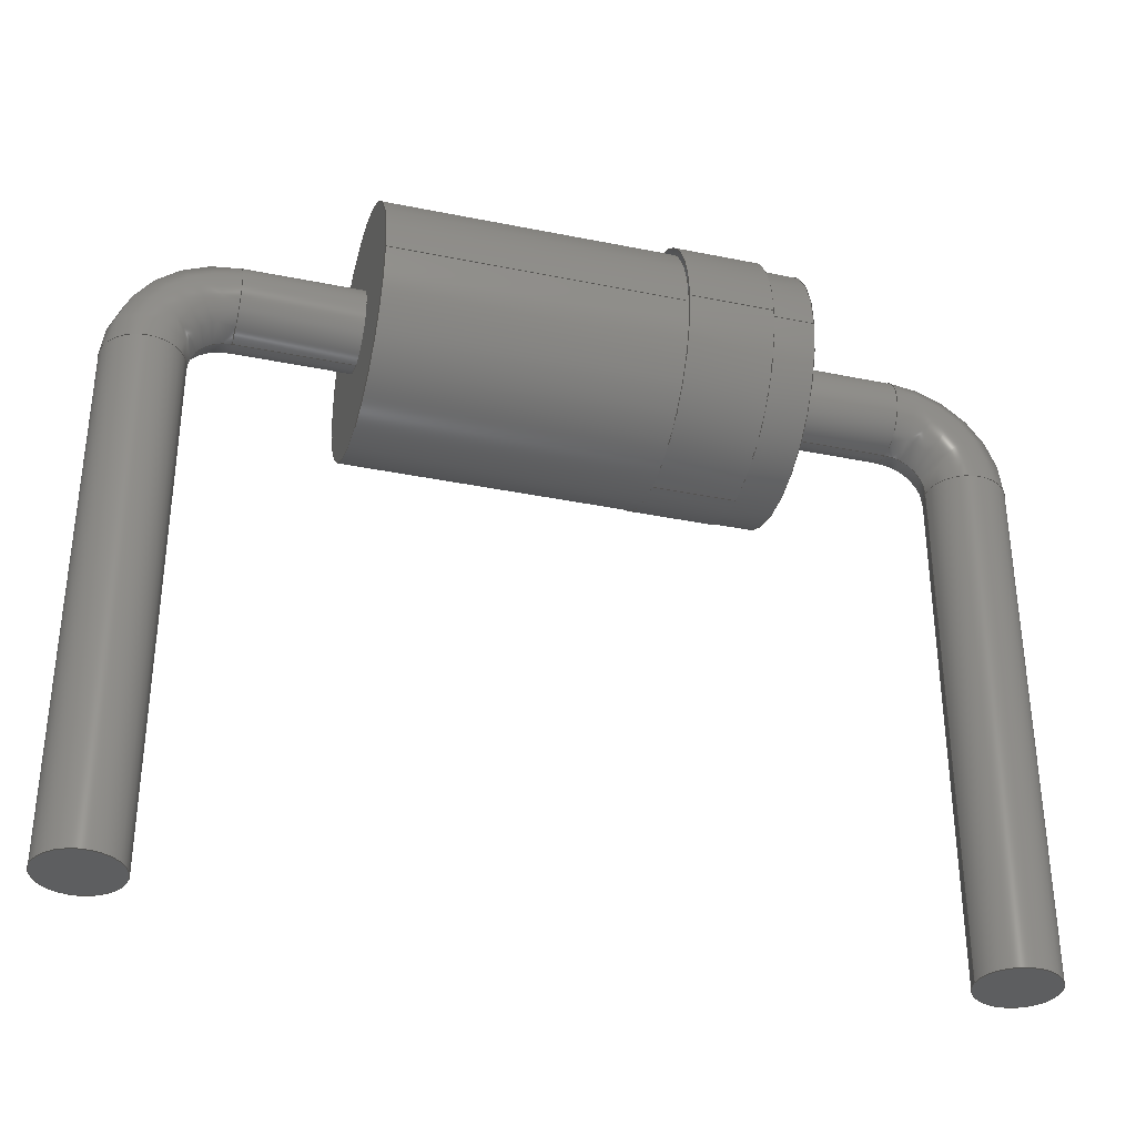
<metadata>
{"format":"step","ext":"step","renderer":"f3d","projection":"perspective","resolution":1024,"background":"white","views":[{"elev":-34.7,"azim":164.7,"up":"+Z"}]}
</metadata>
<code>
ISO-10303-21;
DATA;
#1=APPLICATION_PROTOCOL_DEFINITION('international standard','automotive_design',2000,#2);
#2=APPLICATION_CONTEXT('core data for automotive mechanical design processes');
#3=SHAPE_DEFINITION_REPRESENTATION(#4,#10);
#4=PRODUCT_DEFINITION_SHAPE('','',#5);
#5=PRODUCT_DEFINITION('design','',#6,#9);
#6=PRODUCT_DEFINITION_FORMATION('','',#7);
#7=PRODUCT('Horizontal, 5.08 mm','Horizontal, 5.08 mm','',(#8));
#8=PRODUCT_CONTEXT('',#2,'mechanical');
#9=PRODUCT_DEFINITION_CONTEXT('part definition',#2,'design');
#10=ADVANCED_BREP_SHAPE_REPRESENTATION('',(#11,#15),#339);
#11=AXIS2_PLACEMENT_3D('',#12,#13,#14);
#12=CARTESIAN_POINT('',(0,0,0));
#13=DIRECTION('',(0,0,1));
#14=DIRECTION('',(1,0,0));
#15=MANIFOLD_SOLID_BREP('',#16);
#16=CLOSED_SHELL('',(#17,#48,#65,#79,#100,#108,#127,#142,#198,#208,#228,#240,#247,#263,#315,#333));
#17=ADVANCED_FACE('',(#18),#45,.T.);
#18=FACE_BOUND('',#19,.T.);
#19=EDGE_LOOP('',(#20,#29,#35,#36,#43));
#20=ORIENTED_EDGE('',*,*,#21,.T.);
#21=EDGE_CURVE('',#22,#24,#26,.T.);
#22=VERTEX_POINT('',#23);
#23=CARTESIAN_POINT('',(-0.52,0.7925,0.7925));
#24=VERTEX_POINT('',#25);
#25=CARTESIAN_POINT('',(1.3,0.7925,0.7925));
#26=LINE('',#27,#28);
#27=CARTESIAN_POINT('',(-1.3,0.7925,0.7925));
#28=VECTOR('',#14,1);
#29=ORIENTED_EDGE('',*,*,#30,.F.);
#30=EDGE_CURVE('',#24,#24,#31,.T.);
#31=CIRCLE('',#32,0.7925);
#32=AXIS2_PLACEMENT_3D('',#33,#14,#34);
#33=CARTESIAN_POINT('',(1.3,0,0.7925));
#34=DIRECTION('',(0,1,0));
#35=ORIENTED_EDGE('',*,*,#21,.F.);
#36=ORIENTED_EDGE('',*,*,#37,.T.);
#37=EDGE_CURVE('',#22,#38,#40,.T.);
#38=VERTEX_POINT('',#39);
#39=CARTESIAN_POINT('',(-0.52,-1.502e-16,0));
#40=CIRCLE('',#41,0.7925);
#41=AXIS2_PLACEMENT_3D('',#42,#14,#34);
#42=CARTESIAN_POINT('',(-0.52,0,0.7925));
#43=ORIENTED_EDGE('',*,*,#44,.T.);
#44=EDGE_CURVE('',#38,#22,#40,.T.);
#45=CYLINDRICAL_SURFACE('',#46,0.7925);
#46=AXIS2_PLACEMENT_3D('',#47,#14,#34);
#47=CARTESIAN_POINT('',(-1.3,0,0.7925));
#48=ADVANCED_FACE('',(#49,#60),#64,.T.);
#49=FACE_BOUND('',#50,.T.);
#50=EDGE_LOOP('',(#51,#58));
#51=ORIENTED_EDGE('',*,*,#52,.T.);
#52=EDGE_CURVE('',#38,#53,#55,.T.);
#53=VERTEX_POINT('',#54);
#54=CARTESIAN_POINT('',(-0.52,0.8175,0.8175));
#55=CIRCLE('',#56,0.8175);
#56=AXIS2_PLACEMENT_3D('',#57,#14,#34);
#57=CARTESIAN_POINT('',(-0.52,0,0.8175));
#58=ORIENTED_EDGE('',*,*,#59,.T.);
#59=EDGE_CURVE('',#53,#38,#55,.T.);
#60=FACE_BOUND('',#61,.T.);
#61=EDGE_LOOP('',(#62,#63));
#62=ORIENTED_EDGE('',*,*,#44,.F.);
#63=ORIENTED_EDGE('',*,*,#37,.F.);
#64=PLANE('',#56);
#65=ADVANCED_FACE('',(#66,#69),#78,.T.);
#66=FACE_BOUND('',#67,.T.);
#67=EDGE_LOOP('',(#68));
#68=ORIENTED_EDGE('',*,*,#30,.T.);
#69=FACE_BOUND('',#70,.T.);
#70=EDGE_LOOP('',(#71));
#71=ORIENTED_EDGE('',*,*,#72,.F.);
#72=EDGE_CURVE('',#73,#73,#75,.T.);
#73=VERTEX_POINT('',#74);
#74=CARTESIAN_POINT('',(1.3,0,0.54));
#75=CIRCLE('',#76,0.2525);
#76=AXIS2_PLACEMENT_3D('',#33,#14,#77);
#77=DIRECTION('',(0,0,-1));
#78=PLANE('',#32);
#79=ADVANCED_FACE('',(#80),#99,.T.);
#80=FACE_BOUND('',#81,.T.);
#81=EDGE_LOOP('',(#82,#87,#88,#94));
#82=ORIENTED_EDGE('',*,*,#83,.T.);
#83=EDGE_CURVE('',#84,#53,#86,.T.);
#84=VERTEX_POINT('',#85);
#85=CARTESIAN_POINT('',(-1.04,0.8175,0.8175));
#86=LINE('',#85,#28);
#87=ORIENTED_EDGE('',*,*,#52,.F.);
#88=ORIENTED_EDGE('',*,*,#89,.F.);
#89=EDGE_CURVE('',#90,#38,#92,.T.);
#90=VERTEX_POINT('',#91);
#91=CARTESIAN_POINT('',(-1.04,-1.502e-16,0));
#92=LINE('',#93,#28);
#93=CARTESIAN_POINT('',(-1.3,0,0));
#94=ORIENTED_EDGE('',*,*,#95,.T.);
#95=EDGE_CURVE('',#90,#84,#96,.T.);
#96=CIRCLE('',#97,0.8175);
#97=AXIS2_PLACEMENT_3D('',#98,#14,#34);
#98=CARTESIAN_POINT('',(-1.04,0,0.8175));
#99=CYLINDRICAL_SURFACE('',#97,0.8175);
#100=ADVANCED_FACE('',(#101),#99,.T.);
#101=FACE_BOUND('',#102,.T.);
#102=EDGE_LOOP('',(#103,#104,#105,#107));
#103=ORIENTED_EDGE('',*,*,#59,.F.);
#104=ORIENTED_EDGE('',*,*,#83,.F.);
#105=ORIENTED_EDGE('',*,*,#106,.T.);
#106=EDGE_CURVE('',#84,#90,#96,.T.);
#107=ORIENTED_EDGE('',*,*,#89,.T.);
#108=ADVANCED_FACE('',(#109),#124,.T.);
#109=FACE_BOUND('',#110,.T.);
#110=EDGE_LOOP('',(#111,#112,#118,#123));
#111=ORIENTED_EDGE('',*,*,#72,.T.);
#112=ORIENTED_EDGE('',*,*,#113,.T.);
#113=EDGE_CURVE('',#73,#114,#116,.T.);
#114=VERTEX_POINT('',#115);
#115=CARTESIAN_POINT('',(2.04,0,0.54));
#116=LINE('',#117,#28);
#117=CARTESIAN_POINT('',(-2.04,0,0.54));
#118=ORIENTED_EDGE('',*,*,#119,.F.);
#119=EDGE_CURVE('',#114,#114,#120,.T.);
#120=CIRCLE('',#121,0.2525);
#121=AXIS2_PLACEMENT_3D('',#122,#14,#77);
#122=CARTESIAN_POINT('',(2.04,0,0.7925));
#123=ORIENTED_EDGE('',*,*,#113,.F.);
#124=CYLINDRICAL_SURFACE('',#125,0.2525);
#125=AXIS2_PLACEMENT_3D('',#126,#14,#77);
#126=CARTESIAN_POINT('',(-2.04,0,0.7925));
#127=ADVANCED_FACE('',(#128,#130),#141,.F.);
#128=FACE_BOUND('',#129,.F.);
#129=EDGE_LOOP('',(#94,#105));
#130=FACE_BOUND('',#131,.F.);
#131=EDGE_LOOP('',(#132,#139));
#132=ORIENTED_EDGE('',*,*,#133,.F.);
#133=EDGE_CURVE('',#90,#134,#136,.T.);
#134=VERTEX_POINT('',#135);
#135=CARTESIAN_POINT('',(-1.04,0.7925,0.7925));
#136=CIRCLE('',#137,0.7925);
#137=AXIS2_PLACEMENT_3D('',#138,#14,#34);
#138=CARTESIAN_POINT('',(-1.04,0,0.7925));
#139=ORIENTED_EDGE('',*,*,#140,.F.);
#140=EDGE_CURVE('',#134,#90,#136,.T.);
#141=PLANE('',#97);
#142=ADVANCED_FACE('',(#143),#167,.T.);
#143=FACE_BOUND('',#144,.T.);
#144=EDGE_LOOP('',(#145,#157,#165,#166));
#145=ORIENTED_EDGE('',*,*,#146,.T.);
#146=EDGE_CURVE('',#114,#147,#149,.T.);
#147=VERTEX_POINT('',#148);
#148=CARTESIAN_POINT('',(2.288,0,0.2925));
#149=( BOUNDED_CURVE() B_SPLINE_CURVE(6,(#150,#151,#152,#153,#154,#155,#156),.UNSPECIFIED.,.F.,.F.) B_SPLINE_CURVE_WITH_KNOTS((7,7),(4.712,6.283),.PIECEWISE_BEZIER_KNOTS.) CURVE()GEOMETRIC_REPRESENTATION_ITEM() RATIONAL_B_SPLINE_CURVE((1.669,1.669,1.669,1.669,1.669,1.669,1.669)) REPRESENTATION_ITEM('') );
#150=CARTESIAN_POINT('',(2.04,-3.092e-17,0.54));
#151=CARTESIAN_POINT('',(2.105,-3.092e-17,0.54));
#152=CARTESIAN_POINT('',(2.17,-3.092e-17,0.5196));
#153=CARTESIAN_POINT('',(2.226,-3.092e-17,0.4789));
#154=CARTESIAN_POINT('',(2.267,-3.092e-17,0.4221));
#155=CARTESIAN_POINT('',(2.288,-3.092e-17,0.3573));
#156=CARTESIAN_POINT('',(2.288,-3.092e-17,0.2925));
#157=ORIENTED_EDGE('',*,*,#158,.F.);
#158=EDGE_CURVE('',#147,#147,#159,.T.);
#159=( BOUNDED_CURVE() B_SPLINE_CURVE(6,(#156,#160,#161,#162,#163,#164,#156),.UNSPECIFIED.,.T.,.F.) B_SPLINE_CURVE_WITH_KNOTS((1,6,6,1),(-6.283,0,6.283,12.57),.UNSPECIFIED.)CURVE() GEOMETRIC_REPRESENTATION_ITEM() RATIONAL_B_SPLINE_CURVE((1.669,1.037,1.038,0.8535,1.038,1.037,1.669)) REPRESENTATION_ITEM('') );
#160=CARTESIAN_POINT('',(2.288,0.4195,0.2925));
#161=CARTESIAN_POINT('',(2.806,0.4798,0.2925));
#162=CARTESIAN_POINT('',(3.234,8.733e-16,0.2925));
#163=CARTESIAN_POINT('',(2.806,-0.4798,0.2925));
#164=CARTESIAN_POINT('',(2.288,-0.4195,0.2925));
#165=ORIENTED_EDGE('',*,*,#146,.F.);
#166=ORIENTED_EDGE('',*,*,#119,.T.);
#167=( BOUNDED_SURFACE() B_SPLINE_SURFACE(6,6,((#150,#151,#152,#153,#154,#155,#156),(#168,#169,#170,#171,#172,#173,#160),(#174,#175,#176,#177,#178,#179,#161),(#180,#181,#182,#183,#184,#185,#162),(#186,#187,#188,#189,#190,#191,#163),(#192,#193,#194,#195,#196,#197,#164),(#150,#151,#152,#153,#154,#155,#156)),.UNSPECIFIED.,.T.,.F.,.F.) B_SPLINE_SURFACE_WITH_KNOTS((1,6,6,1),(7,7),(-6.283,0,6.283,12.57),(4.712,6.283),.UNSPECIFIED.) GEOMETRIC_REPRESENTATION_ITEM()RATIONAL_B_SPLINE_SURFACE(((1.669,1.669,1.669,1.669,1.669,1.669,1.669),(1.037,1.037,1.037,1.037,1.037,1.037,1.037),(1.038,1.038,1.038,1.038,1.038,1.038,1.038),(0.8535,0.8535,0.8535,0.8535,0.8535,0.8535,0.8535),(1.038,1.038,1.038,1.038,1.038,1.038,1.038),(1.037,1.037,1.037,1.037,1.037,1.037,1.037),(1.669,1.669,1.669,1.669,1.669,1.669,1.669))) REPRESENTATION_ITEM('') SURFACE() );
#168=CARTESIAN_POINT('',(2.04,0.4195,0.54));
#169=CARTESIAN_POINT('',(2.105,0.4195,0.54));
#170=CARTESIAN_POINT('',(2.17,0.4195,0.5196));
#171=CARTESIAN_POINT('',(2.226,0.4195,0.4789));
#172=CARTESIAN_POINT('',(2.267,0.4195,0.4221));
#173=CARTESIAN_POINT('',(2.288,0.4195,0.3573));
#174=CARTESIAN_POINT('',(2.04,0.4798,1.059));
#175=CARTESIAN_POINT('',(2.241,0.4798,1.059));
#176=CARTESIAN_POINT('',(2.441,0.4798,0.9957));
#177=CARTESIAN_POINT('',(2.617,0.4798,0.8696));
#178=CARTESIAN_POINT('',(2.743,0.4798,0.6937));
#179=CARTESIAN_POINT('',(2.806,0.4798,0.4931));
#180=CARTESIAN_POINT('',(2.04,8.733e-16,1.487));
#181=CARTESIAN_POINT('',(2.353,8.733e-16,1.487));
#182=CARTESIAN_POINT('',(2.665,8.733e-16,1.388));
#183=CARTESIAN_POINT('',(2.939,8.733e-16,1.192));
#184=CARTESIAN_POINT('',(3.136,8.733e-16,0.9178));
#185=CARTESIAN_POINT('',(3.234,8.733e-16,0.6051));
#186=CARTESIAN_POINT('',(2.04,-0.4798,1.059));
#187=CARTESIAN_POINT('',(2.241,-0.4798,1.059));
#188=CARTESIAN_POINT('',(2.441,-0.4798,0.9957));
#189=CARTESIAN_POINT('',(2.617,-0.4798,0.8696));
#190=CARTESIAN_POINT('',(2.743,-0.4798,0.6937));
#191=CARTESIAN_POINT('',(2.806,-0.4798,0.4931));
#192=CARTESIAN_POINT('',(2.04,-0.4195,0.54));
#193=CARTESIAN_POINT('',(2.105,-0.4195,0.54));
#194=CARTESIAN_POINT('',(2.17,-0.4195,0.5196));
#195=CARTESIAN_POINT('',(2.226,-0.4195,0.4789));
#196=CARTESIAN_POINT('',(2.267,-0.4195,0.4221));
#197=CARTESIAN_POINT('',(2.288,-0.4195,0.3573));
#198=ADVANCED_FACE('',(#199),#45,.T.);
#199=FACE_BOUND('',#200,.T.);
#200=EDGE_LOOP('',(#139,#201,#204,#207,#132));
#201=ORIENTED_EDGE('',*,*,#202,.F.);
#202=EDGE_CURVE('',#203,#134,#26,.T.);
#203=VERTEX_POINT('',#27);
#204=ORIENTED_EDGE('',*,*,#205,.T.);
#205=EDGE_CURVE('',#203,#203,#206,.T.);
#206=CIRCLE('',#46,0.7925);
#207=ORIENTED_EDGE('',*,*,#202,.T.);
#208=ADVANCED_FACE('',(#209),#225,.T.);
#209=FACE_BOUND('',#210,.T.);
#210=EDGE_LOOP('',(#211,#217,#223,#224));
#211=ORIENTED_EDGE('',*,*,#212,.T.);
#212=EDGE_CURVE('',#147,#213,#215,.T.);
#213=VERTEX_POINT('',#214);
#214=CARTESIAN_POINT('',(2.288,-6.184e-17,-3));
#215=LINE('',#148,#216);
#216=VECTOR('',#77,1);
#217=ORIENTED_EDGE('',*,*,#218,.F.);
#218=EDGE_CURVE('',#213,#213,#219,.T.);
#219=CIRCLE('',#220,0.2525);
#220=AXIS2_PLACEMENT_3D('',#221,#77,#222);
#221=CARTESIAN_POINT('',(2.54,0,-3));
#222=DIRECTION('',(-1,0,0));
#223=ORIENTED_EDGE('',*,*,#212,.F.);
#224=ORIENTED_EDGE('',*,*,#158,.T.);
#225=CYLINDRICAL_SURFACE('',#226,0.2525);
#226=AXIS2_PLACEMENT_3D('',#227,#77,#222);
#227=CARTESIAN_POINT('',(2.54,0,0.2925));
#228=ADVANCED_FACE('',(#229,#231),#239,.F.);
#229=FACE_BOUND('',#230,.F.);
#230=EDGE_LOOP('',(#204));
#231=FACE_BOUND('',#232,.F.);
#232=EDGE_LOOP('',(#233));
#233=ORIENTED_EDGE('',*,*,#234,.F.);
#234=EDGE_CURVE('',#235,#235,#237,.T.);
#235=VERTEX_POINT('',#236);
#236=CARTESIAN_POINT('',(-1.3,0,0.54));
#237=CIRCLE('',#238,0.2525);
#238=AXIS2_PLACEMENT_3D('',#47,#14,#77);
#239=PLANE('',#46);
#240=ADVANCED_FACE('',(#241),#244,.T.);
#241=FACE_BOUND('',#242,.T.);
#242=EDGE_LOOP('',(#243));
#243=ORIENTED_EDGE('',*,*,#218,.T.);
#244=PLANE('',#245);
#245=AXIS2_PLACEMENT_3D('',#246,#77,#222);
#246=CARTESIAN_POINT('',(2.54,2.142e-17,-3));
#247=ADVANCED_FACE('',(#248),#124,.T.);
#248=FACE_BOUND('',#249,.T.);
#249=EDGE_LOOP('',(#250,#260,#233,#262));
#250=ORIENTED_EDGE('',*,*,#251,.T.);
#251=EDGE_CURVE('',#252,#252,#253,.T.);
#252=VERTEX_POINT('',#117);
#253=( BOUNDED_CURVE() B_SPLINE_CURVE(6,(#254,#255,#256,#257,#258,#259,#254),.UNSPECIFIED.,.T.,.F.) B_SPLINE_CURVE_WITH_KNOTS((1,6,6,1),(-6.283,0,6.283,12.57),.UNSPECIFIED.)CURVE() GEOMETRIC_REPRESENTATION_ITEM() RATIONAL_B_SPLINE_CURVE((1.669,1.037,1.038,0.8535,1.038,1.037,1.669)) REPRESENTATION_ITEM('') );
#254=CARTESIAN_POINT('',(-2.04,-3.092e-17,0.54));
#255=CARTESIAN_POINT('',(-2.04,0.4195,0.54));
#256=CARTESIAN_POINT('',(-2.04,0.4798,1.059));
#257=CARTESIAN_POINT('',(-2.04,8.733e-16,1.487));
#258=CARTESIAN_POINT('',(-2.04,-0.4798,1.059));
#259=CARTESIAN_POINT('',(-2.04,-0.4195,0.54));
#260=ORIENTED_EDGE('',*,*,#261,.T.);
#261=EDGE_CURVE('',#252,#235,#116,.T.);
#262=ORIENTED_EDGE('',*,*,#261,.F.);
#263=ADVANCED_FACE('',(#264),#284,.T.);
#264=FACE_BOUND('',#265,.T.);
#265=EDGE_LOOP('',(#266,#277,#278,#279));
#266=ORIENTED_EDGE('',*,*,#267,.T.);
#267=EDGE_CURVE('',#268,#252,#270,.T.);
#268=VERTEX_POINT('',#269);
#269=CARTESIAN_POINT('',(-2.288,0,0.2925));
#270=( BOUNDED_CURVE() B_SPLINE_CURVE(6,(#271,#272,#273,#274,#275,#276,#254),.UNSPECIFIED.,.F.,.F.) B_SPLINE_CURVE_WITH_KNOTS((7,7),(3.142,4.712),.PIECEWISE_BEZIER_KNOTS.) CURVE()GEOMETRIC_REPRESENTATION_ITEM() RATIONAL_B_SPLINE_CURVE((1.669,1.669,1.669,1.669,1.669,1.669,1.669)) REPRESENTATION_ITEM('') );
#271=CARTESIAN_POINT('',(-2.288,-3.092e-17,0.2925));
#272=CARTESIAN_POINT('',(-2.288,-3.092e-17,0.3573));
#273=CARTESIAN_POINT('',(-2.267,-3.092e-17,0.4221));
#274=CARTESIAN_POINT('',(-2.226,-3.092e-17,0.4789));
#275=CARTESIAN_POINT('',(-2.17,-3.092e-17,0.5196));
#276=CARTESIAN_POINT('',(-2.105,-3.092e-17,0.54));
#277=ORIENTED_EDGE('',*,*,#251,.F.);
#278=ORIENTED_EDGE('',*,*,#267,.F.);
#279=ORIENTED_EDGE('',*,*,#280,.T.);
#280=EDGE_CURVE('',#268,#268,#281,.T.);
#281=CIRCLE('',#282,0.2525);
#282=AXIS2_PLACEMENT_3D('',#283,#13,#14);
#283=CARTESIAN_POINT('',(-2.54,0,0.2925));
#284=( BOUNDED_SURFACE() B_SPLINE_SURFACE(6,6,((#271,#272,#273,#274,#275,#276,#254),(#285,#286,#287,#288,#289,#290,#255),(#291,#292,#293,#294,#295,#296,#256),(#297,#298,#299,#300,#301,#302,#257),(#303,#304,#305,#306,#307,#308,#258),(#309,#310,#311,#312,#313,#314,#259),(#271,#272,#273,#274,#275,#276,#254)),.UNSPECIFIED.,.T.,.F.,.F.) B_SPLINE_SURFACE_WITH_KNOTS((1,6,6,1),(7,7),(-6.283,0,6.283,12.57),(3.142,4.712),.UNSPECIFIED.) GEOMETRIC_REPRESENTATION_ITEM()RATIONAL_B_SPLINE_SURFACE(((1.669,1.669,1.669,1.669,1.669,1.669,1.669),(1.037,1.037,1.037,1.037,1.037,1.037,1.037),(1.038,1.038,1.038,1.038,1.038,1.038,1.038),(0.8535,0.8535,0.8535,0.8535,0.8535,0.8535,0.8535),(1.038,1.038,1.038,1.038,1.038,1.038,1.038),(1.037,1.037,1.037,1.037,1.037,1.037,1.037),(1.669,1.669,1.669,1.669,1.669,1.669,1.669))) REPRESENTATION_ITEM('') SURFACE() );
#285=CARTESIAN_POINT('',(-2.288,0.4195,0.2925));
#286=CARTESIAN_POINT('',(-2.288,0.4195,0.3573));
#287=CARTESIAN_POINT('',(-2.267,0.4195,0.4221));
#288=CARTESIAN_POINT('',(-2.226,0.4195,0.4789));
#289=CARTESIAN_POINT('',(-2.17,0.4195,0.5196));
#290=CARTESIAN_POINT('',(-2.105,0.4195,0.54));
#291=CARTESIAN_POINT('',(-2.806,0.4798,0.2925));
#292=CARTESIAN_POINT('',(-2.806,0.4798,0.4931));
#293=CARTESIAN_POINT('',(-2.743,0.4798,0.6937));
#294=CARTESIAN_POINT('',(-2.617,0.4798,0.8696));
#295=CARTESIAN_POINT('',(-2.441,0.4798,0.9957));
#296=CARTESIAN_POINT('',(-2.241,0.4798,1.059));
#297=CARTESIAN_POINT('',(-3.234,8.733e-16,0.2925));
#298=CARTESIAN_POINT('',(-3.234,8.733e-16,0.6051));
#299=CARTESIAN_POINT('',(-3.136,8.733e-16,0.9178));
#300=CARTESIAN_POINT('',(-2.939,8.733e-16,1.192));
#301=CARTESIAN_POINT('',(-2.665,8.733e-16,1.388));
#302=CARTESIAN_POINT('',(-2.353,8.733e-16,1.487));
#303=CARTESIAN_POINT('',(-2.806,-0.4798,0.2925));
#304=CARTESIAN_POINT('',(-2.806,-0.4798,0.4931));
#305=CARTESIAN_POINT('',(-2.743,-0.4798,0.6937));
#306=CARTESIAN_POINT('',(-2.617,-0.4798,0.8696));
#307=CARTESIAN_POINT('',(-2.441,-0.4798,0.9957));
#308=CARTESIAN_POINT('',(-2.241,-0.4798,1.059));
#309=CARTESIAN_POINT('',(-2.288,-0.4195,0.2925));
#310=CARTESIAN_POINT('',(-2.288,-0.4195,0.3573));
#311=CARTESIAN_POINT('',(-2.267,-0.4195,0.4221));
#312=CARTESIAN_POINT('',(-2.226,-0.4195,0.4789));
#313=CARTESIAN_POINT('',(-2.17,-0.4195,0.5196));
#314=CARTESIAN_POINT('',(-2.105,-0.4195,0.54));
#315=ADVANCED_FACE('',(#316),#332,.T.);
#316=FACE_BOUND('',#317,.T.);
#317=EDGE_LOOP('',(#318,#325,#326,#327));
#318=ORIENTED_EDGE('',*,*,#319,.T.);
#319=EDGE_CURVE('',#320,#268,#322,.T.);
#320=VERTEX_POINT('',#321);
#321=CARTESIAN_POINT('',(-2.288,-6.184e-17,-3));
#322=LINE('',#323,#324);
#323=CARTESIAN_POINT('',(-2.288,0,-3));
#324=VECTOR('',#13,1);
#325=ORIENTED_EDGE('',*,*,#280,.F.);
#326=ORIENTED_EDGE('',*,*,#319,.F.);
#327=ORIENTED_EDGE('',*,*,#328,.T.);
#328=EDGE_CURVE('',#320,#320,#329,.T.);
#329=CIRCLE('',#330,0.2525);
#330=AXIS2_PLACEMENT_3D('',#331,#13,#14);
#331=CARTESIAN_POINT('',(-2.54,0,-3));
#332=CYLINDRICAL_SURFACE('',#330,0.2525);
#333=ADVANCED_FACE('',(#334),#336,.F.);
#334=FACE_BOUND('',#335,.F.);
#335=EDGE_LOOP('',(#327));
#336=PLANE('',#337);
#337=AXIS2_PLACEMENT_3D('',#338,#13,#14);
#338=CARTESIAN_POINT('',(-2.54,1.085e-17,-3));
#339=( GEOMETRIC_REPRESENTATION_CONTEXT(3)GLOBAL_UNCERTAINTY_ASSIGNED_CONTEXT((#343)) GLOBAL_UNIT_ASSIGNED_CONTEXT((#340,#341,#342)) REPRESENTATION_CONTEXT('Context #1','3D Context with UNIT and UNCERTAINTY') );
#340=( LENGTH_UNIT() NAMED_UNIT(*) SI_UNIT(.MILLI.,.METRE.) );
#341=( NAMED_UNIT(*) PLANE_ANGLE_UNIT() SI_UNIT($,.RADIAN.) );
#342=( NAMED_UNIT(*) SI_UNIT($,.STERADIAN.) SOLID_ANGLE_UNIT() );
#343=UNCERTAINTY_MEASURE_WITH_UNIT(LENGTH_MEASURE(2e-05),#340,'distance_accuracy_value','confusion accuracy');
#344=PRODUCT_RELATED_PRODUCT_CATEGORY('part',$,(#7));
#345=MECHANICAL_DESIGN_GEOMETRIC_PRESENTATION_REPRESENTATION('',(#346,#356,#365,#366,#367,#368,#377,#378,#379,#380,#381,#382,#383,#384,#385,#386,#387,#388,#389,#390,#391,#392,#393),#339);
#346=STYLED_ITEM('color',(#347),#17);
#347=PRESENTATION_STYLE_ASSIGNMENT((#348,#354));
#348=SURFACE_STYLE_USAGE(.BOTH.,#349);
#349=SURFACE_SIDE_STYLE('',(#350));
#350=SURFACE_STYLE_FILL_AREA(#351);
#351=FILL_AREA_STYLE('',(#352));
#352=FILL_AREA_STYLE_COLOUR('',#353);
#353=COLOUR_RGB('',0.1608,0.1608,0.1608);
#354=CURVE_STYLE('',#355,POSITIVE_LENGTH_MEASURE(0.1),#353);
#355=DRAUGHTING_PRE_DEFINED_CURVE_FONT('continuous');
#356=OVER_RIDING_STYLED_ITEM('overriding color',(#357),#44,#346);
#357=PRESENTATION_STYLE_ASSIGNMENT((#358,#364));
#358=SURFACE_STYLE_USAGE(.BOTH.,#359);
#359=SURFACE_SIDE_STYLE('',(#360));
#360=SURFACE_STYLE_FILL_AREA(#361);
#361=FILL_AREA_STYLE('',(#362));
#362=FILL_AREA_STYLE_COLOUR('',#363);
#363=COLOUR_RGB('',0.8,0.8,0.8);
#364=CURVE_STYLE('',#355,POSITIVE_LENGTH_MEASURE(0.1),#363);
#365=OVER_RIDING_STYLED_ITEM('overriding color',(#357),#37,#346);
#366=STYLED_ITEM('color',(#357),#48);
#367=STYLED_ITEM('color',(#347),#65);
#368=OVER_RIDING_STYLED_ITEM('overriding color',(#369),#72,#367);
#369=PRESENTATION_STYLE_ASSIGNMENT((#370,#376));
#370=SURFACE_STYLE_USAGE(.BOTH.,#371);
#371=SURFACE_SIDE_STYLE('',(#372));
#372=SURFACE_STYLE_FILL_AREA(#373);
#373=FILL_AREA_STYLE('',(#374));
#374=FILL_AREA_STYLE_COLOUR('',#375);
#375=COLOUR_RGB('',0.8627,0.8627,0.8627);
#376=CURVE_STYLE('',#355,POSITIVE_LENGTH_MEASURE(0.1),#375);
#377=STYLED_ITEM('color',(#357),#79);
#378=OVER_RIDING_STYLED_ITEM('overriding color',(#357),#89,#377);
#379=STYLED_ITEM('color',(#357),#100);
#380=STYLED_ITEM('color',(#369),#108);
#381=STYLED_ITEM('color',(#357),#127);
#382=OVER_RIDING_STYLED_ITEM('overriding color',(#357),#133,#381);
#383=OVER_RIDING_STYLED_ITEM('overriding color',(#357),#140,#381);
#384=STYLED_ITEM('color',(#369),#142);
#385=STYLED_ITEM('color',(#347),#198);
#386=STYLED_ITEM('color',(#369),#208);
#387=STYLED_ITEM('color',(#347),#228);
#388=OVER_RIDING_STYLED_ITEM('overriding color',(#369),#234,#387);
#389=STYLED_ITEM('color',(#369),#240);
#390=STYLED_ITEM('color',(#369),#247);
#391=STYLED_ITEM('color',(#369),#263);
#392=STYLED_ITEM('color',(#369),#315);
#393=STYLED_ITEM('color',(#369),#333);
ENDSEC;
END-ISO-10303-21;

</code>
